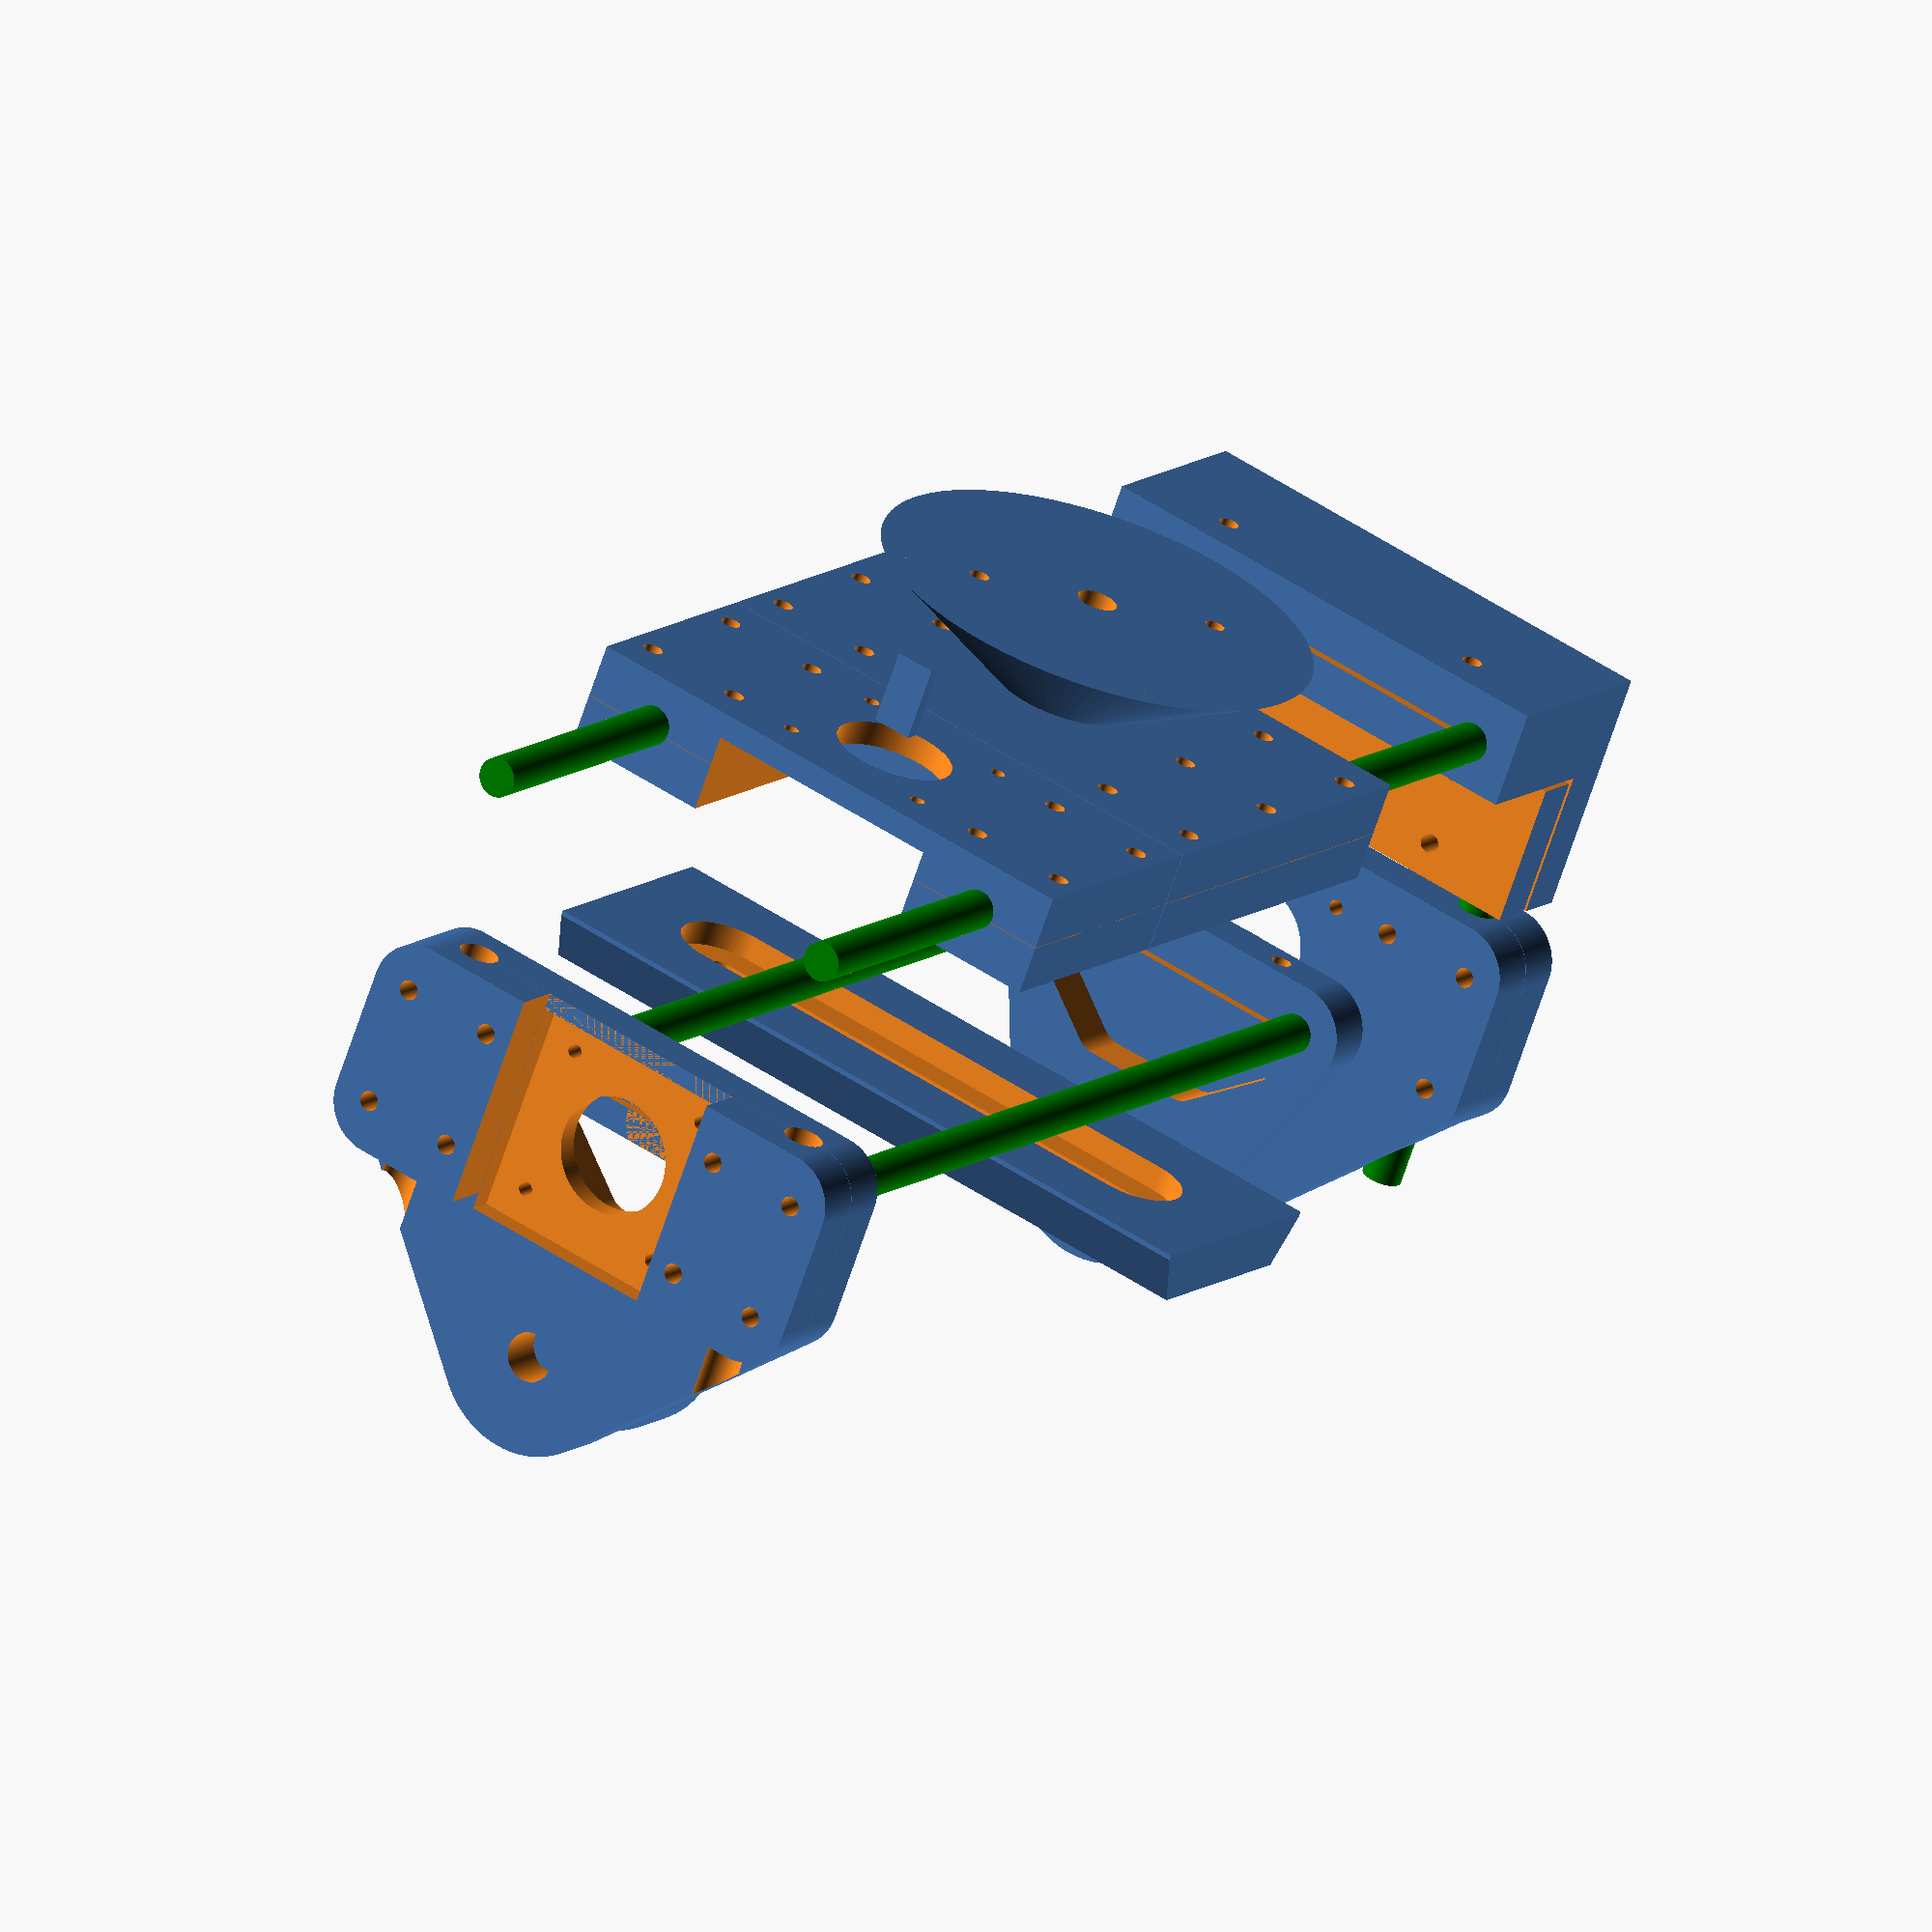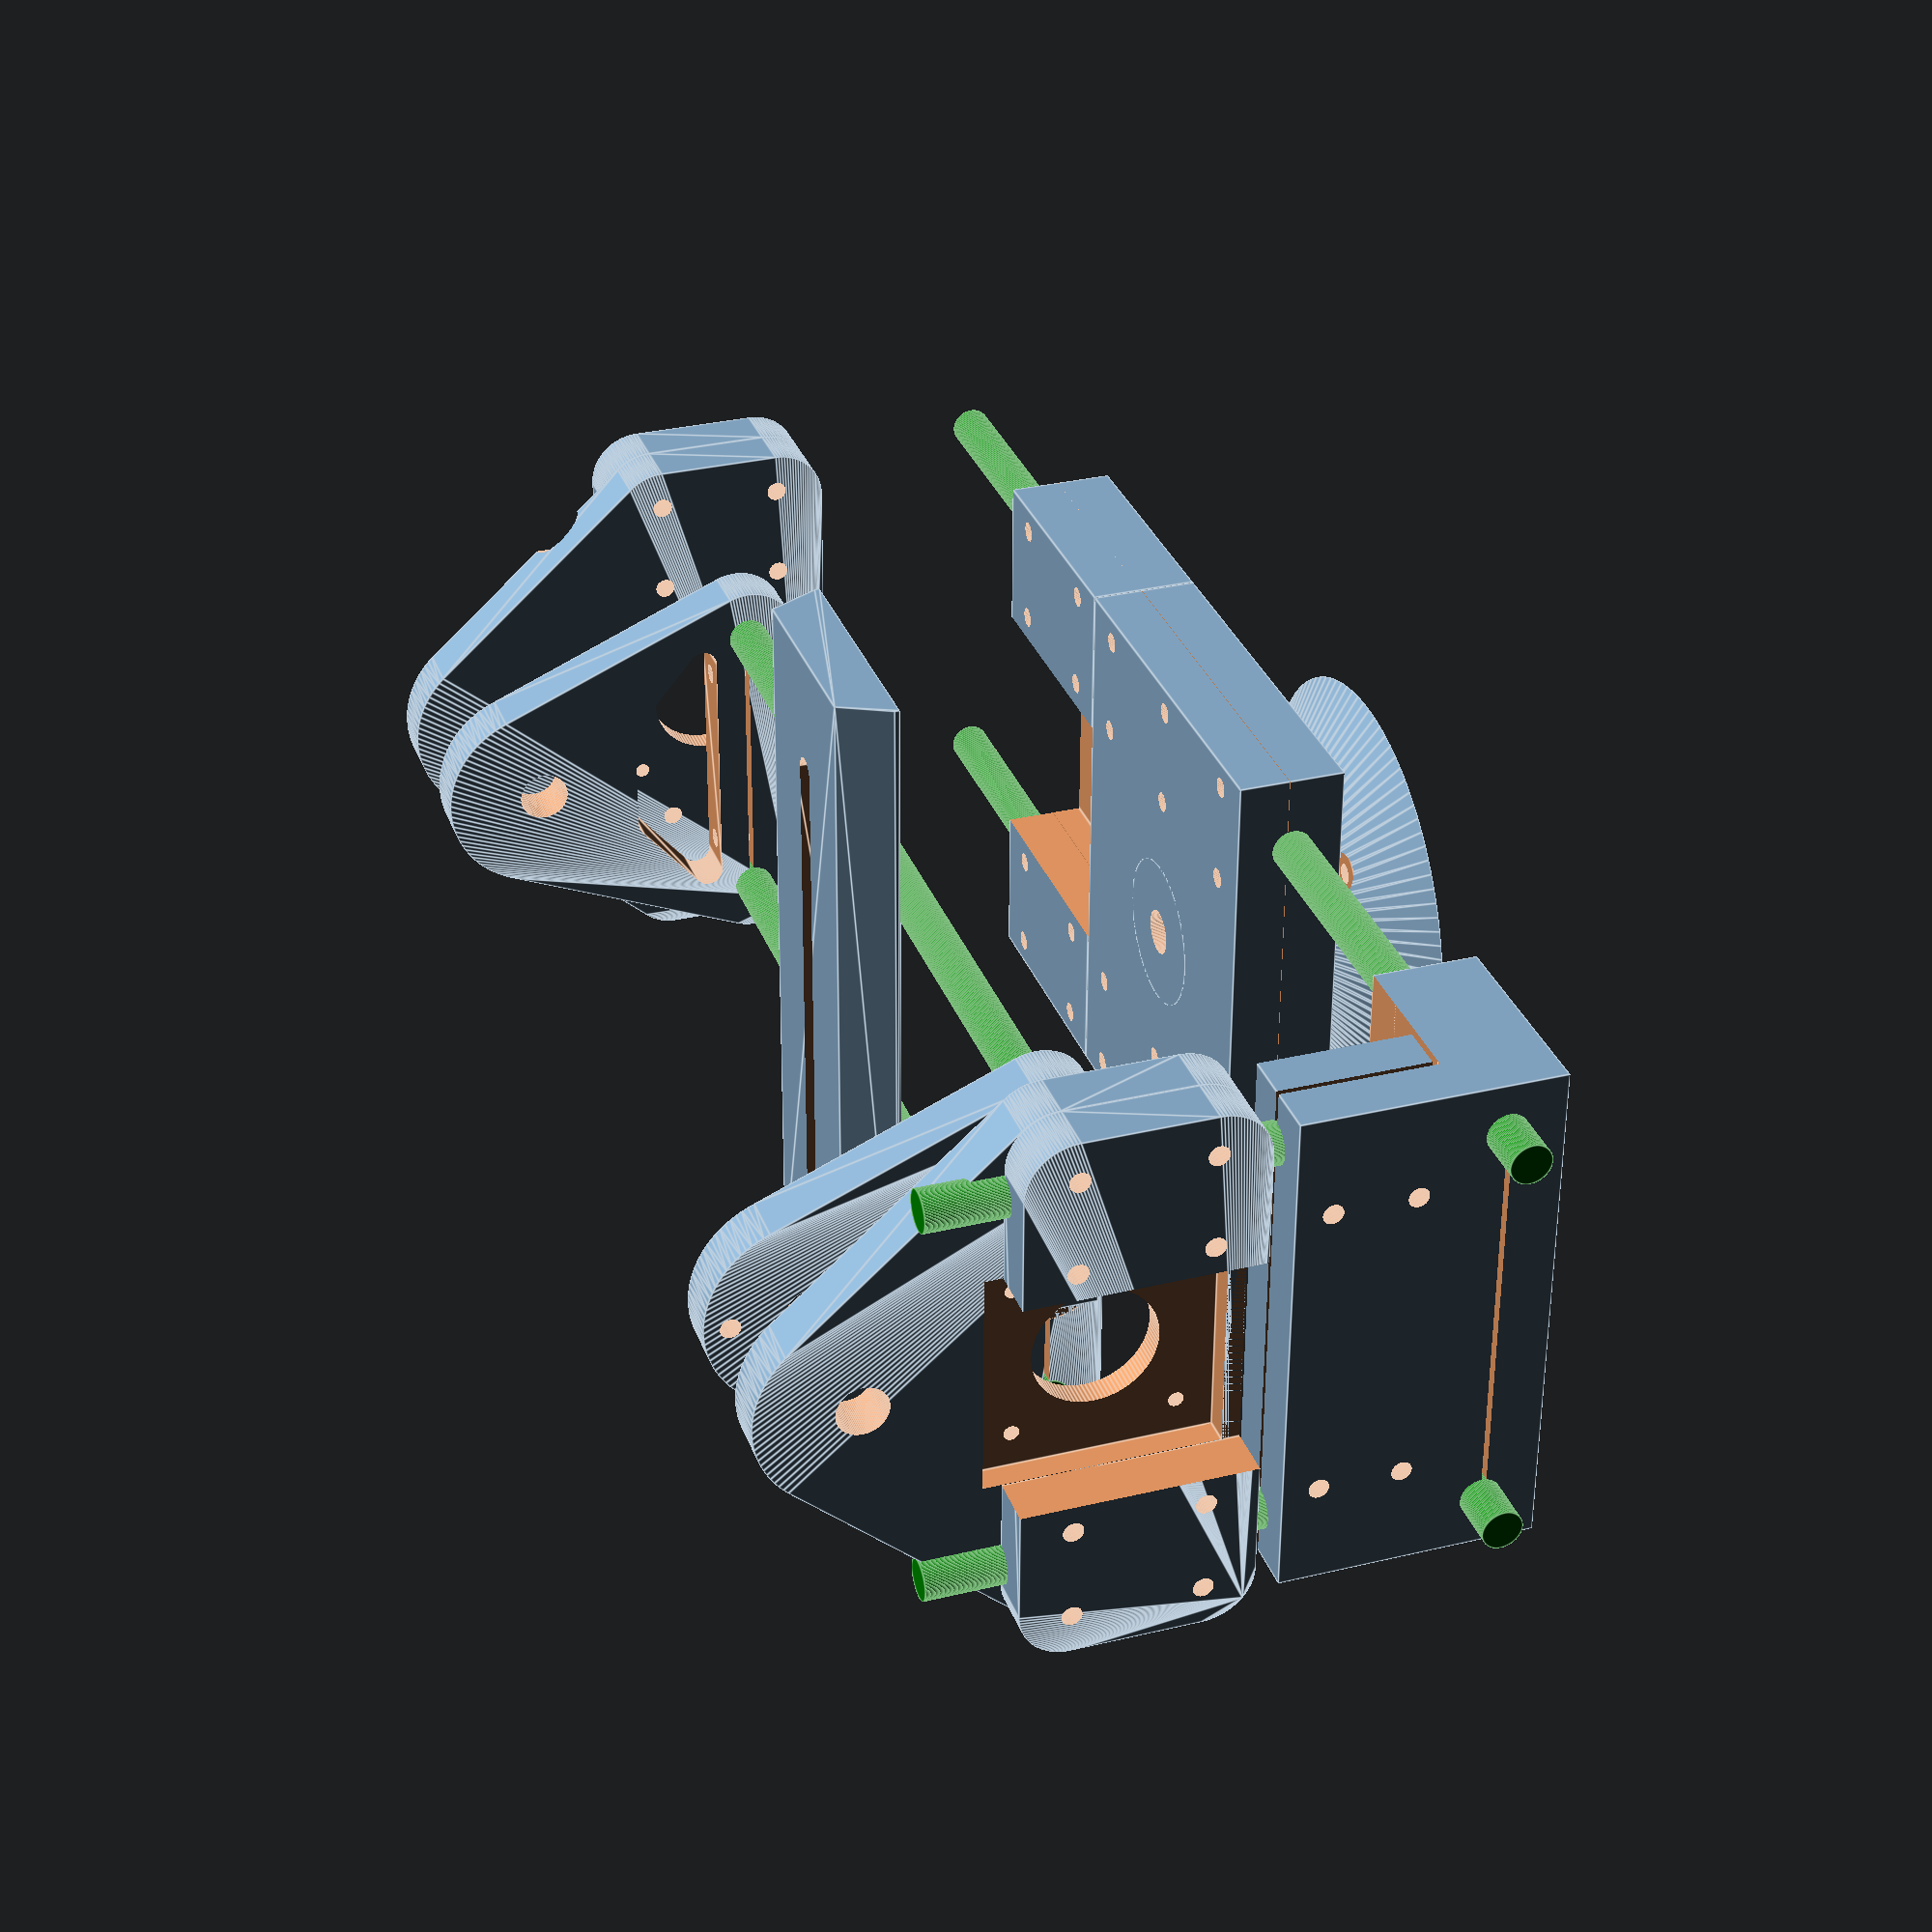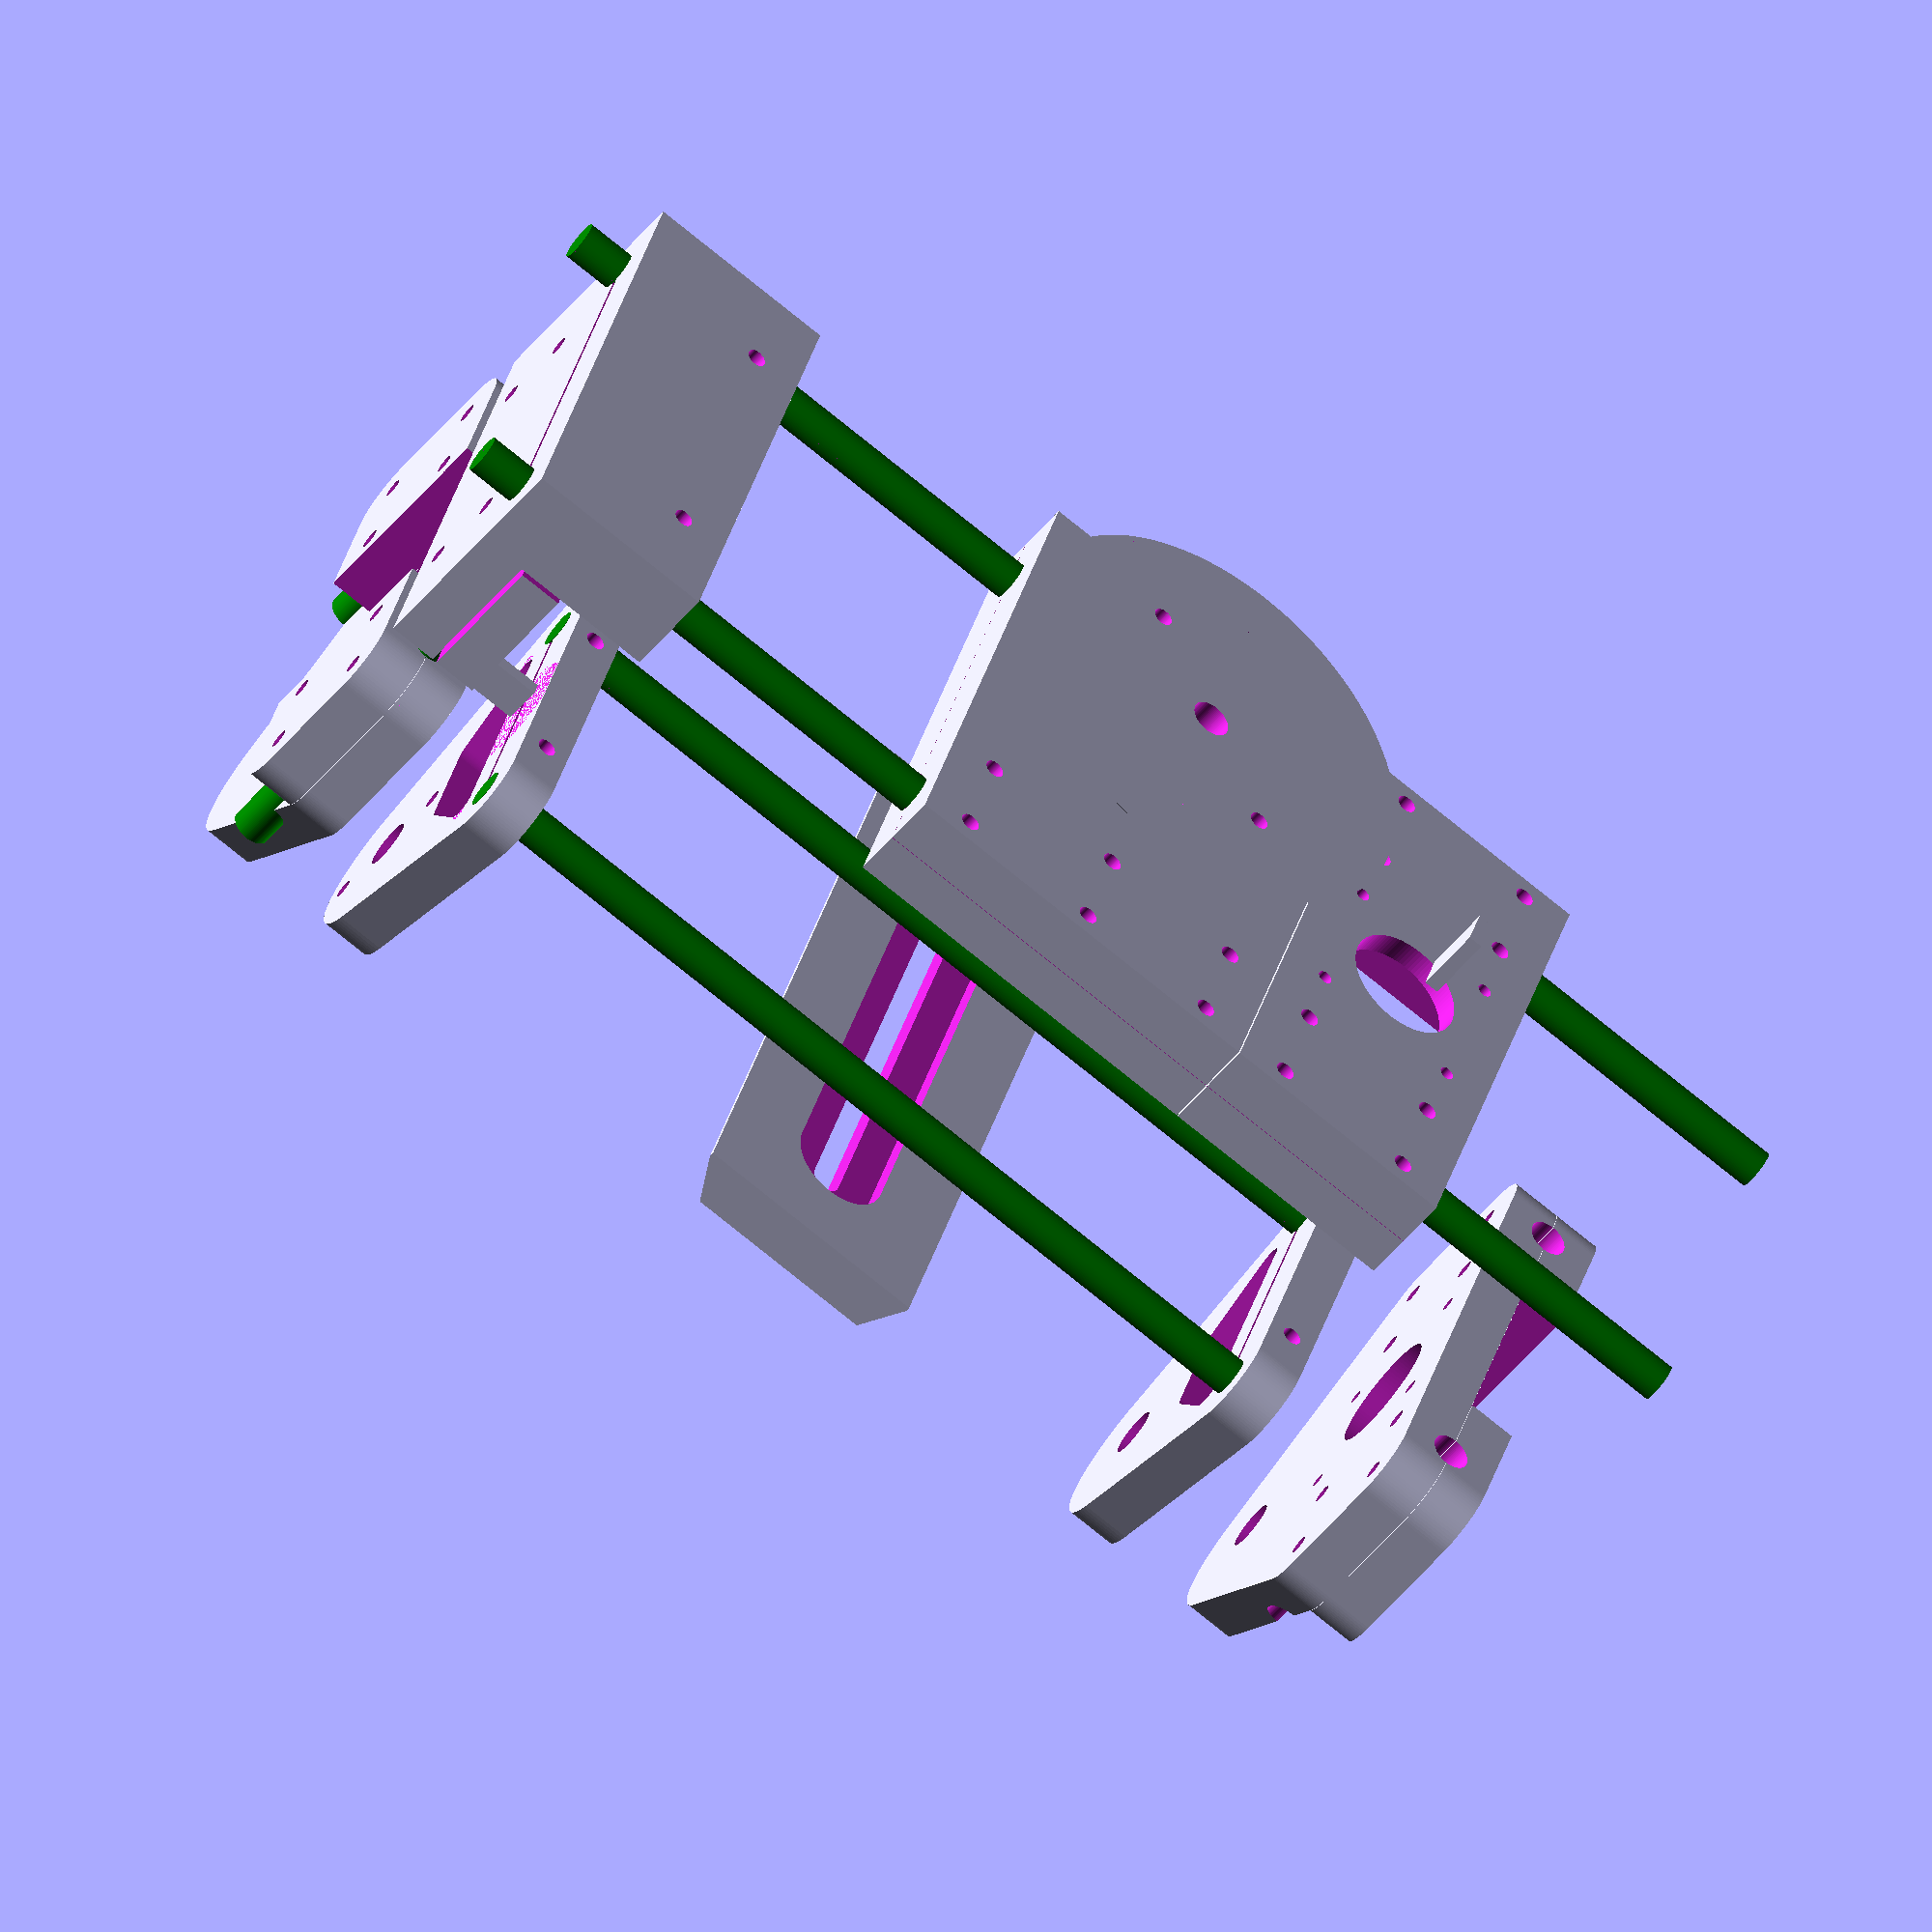
<openscad>
use <MCAD/involute_gears.scad>
use <MCAD/bearing.scad>
use <MCAD/nuts_and_bolts.scad>
use <MCAD/motors.scad>
include <MCAD/stepper.scad>

$fn=100;

module mountgear() {
difference() {
union() {
    gear (
	number_of_teeth=81,
	circular_pitch=250, diametral_pitch=20,
	pressure_angle=28,
	clearance = 0.2,
	gear_thickness=7,
	rim_thickness=15,
	rim_width=5,
	hub_thickness=10,
	hub_diameter=15,
	bore_diameter=5,
	circles=0,
	backlash=0,
	twist=0,
	involute_facets=0,
	flat=false);
    //cylinder(r=15,h=20);
    cylinder(r1=45,r2=15,h=20);
}   
    translate([0,0,20-7+0.01])bearing(608,outline=true);
    translate([0,0,-0.01])bearing(608,outline=true);
    cylinder(r=4.1,h=50,center=true);
    
    rotate([0,0,45])translate([25,0,10+0.01])rotate([180,0,0])nutHole(4);
    rotate([0,0,45])translate([25,0,-0.01])cylinder(r=2,h=20);
    rotate([0,0,45])translate([25,0,10])cylinder(r=5,h=20);

    rotate([0,0,45])translate([-25,0,10+0.01])rotate([180,0,0])nutHole(4);
    rotate([0,0,45])translate([-25,0,-0.01])cylinder(r=2,h=20);
    rotate([0,0,45])translate([-25,0,10])cylinder(r=5,h=20);
}

}

module drivegear() {
    union() {
translate([56.25+9.02,0,0])gear (
	number_of_teeth=13,
	circular_pitch=250, diametral_pitch=20,
	pressure_angle=28,
	clearance = 0.2,
	gear_thickness=10,
	rim_thickness=15,
	rim_width=5,
	hub_thickness=10,
	hub_diameter=15,
	bore_diameter=5,
	circles=0,
	backlash=0,
	twist=0,
	involute_facets=0,
	flat=false);
        translate([56.25+9.02+1.9,-4,0])cube([3,8,15]);
    }
}

module pan() {
    difference() {
        union() {
            translate([-55,-40,21])cube([110,80,21]);
            translate([0,0,22])cylinder(r=15,h=20);
        }
        rotate([90,0,0])translate([40,31,-150])cylinder(r=4,h=300);
        rotate([90,0,0])translate([-40,31,-150])cylinder(r=4,h=300);
    //translate([0,56.25+9.02,28])rotate([180,0,0])stepper_motor_mount(17);
    
    cylinder(r=4.5,h=100);
    translate([0,0,20.9])bearing(608,outline=true);    
    translate([0,0,35.1])bearing(608,outline=true);
//    translate([20,23,31])minkowski(){
//        cylinder(r=8,h=10);
//        sphere(r=5);
//    }
//    translate([-20,23,31])minkowski(){
//        cylinder(r=8,h=10);
//        sphere(r=5);
//    }
//    translate([20,-23,31])minkowski(){
//        cylinder(r=8,h=10);
//        sphere(r=5);
//    }
//    translate([-20,-23,31])minkowski(){
//        cylinder(r=8,h=10);
//        sphere(r=5);
//    }
    translate([-150,-150,32])cube([300,300,0.1]);
    translate([30,30,0])cylinder(r=2,h=50);
    translate([50,30,0])cylinder(r=2,h=50);
    translate([30,0,0])cylinder(r=2,h=50);
    translate([50,0,0])cylinder(r=2,h=50);
    translate([30,-30,0])cylinder(r=2,h=50);
    translate([50,-30,0])cylinder(r=2,h=50);

    translate([-30,30,0])cylinder(r=2,h=50);
    translate([-50,30,0])cylinder(r=2,h=50);
    translate([-30,0,0])cylinder(r=2,h=50);
    translate([-50,0,0])cylinder(r=2,h=50);
    translate([-30,-30,0])cylinder(r=2,h=50);
    translate([-50,-30,0])cylinder(r=2,h=50);

  }    
}

module stepper() {
    motor(model=Nema17, size=NemaLong, dualAxis=false, pos=[56.25+9.02,0,25], orientation = [0,0,0]);
}

module steppermount() {
    difference() {
        translate([56.25+9.02-25,-55,21])cube([50,110,21]);
        //stepper();
        rotate([90,0,90])translate([40,31,-150])cylinder(r=4,h=300);
        rotate([90,0,90])translate([-40,31,-150])cylinder(r=4,h=300);        
    translate([56.25+9.02-26,-25,26])cube([55,50,30]);
    translate([56.25+9.02-25,-55,32])cube([300,300,0.1]);

    translate([56.25+9.02+31.04/2,31.04/2,0])cylinder(r=1.5,h=50);    
    translate([56.25+9.02-31.04/2,31.04/2,0])cylinder(r=1.5,h=50);    
    translate([56.25+9.02+31.04/2,-31.04/2,0])cylinder(r=1.5,h=50);    
    translate([56.25+9.02-31.04/2,-31.04/2,0])cylinder(r=1.5,h=50);
    
    translate([56.25+9.02,0,0])cylinder(r=12,h=50);    
        
    translate([56.25+9.02-15,30,0])cylinder(r=2,h=50);
    translate([56.25+9.02-15,50,0])cylinder(r=2,h=50);
    translate([56.25+9.02+15,30,0])cylinder(r=2,h=50);
    translate([56.25+9.02+15,50,0])cylinder(r=2,h=50);
        
    translate([56.25+9.02-15,-30,0])cylinder(r=2,h=50);
    translate([56.25+9.02-15,-50,0])cylinder(r=2,h=50);
    translate([56.25+9.02+15,-30,0])cylinder(r=2,h=50);
    translate([56.25+9.02+15,-50,0])cylinder(r=2,h=50);
    }
}

module panrods() {
    rotate([90,0,90])translate([40,31,-150])cylinder(r=4,h=300);
    rotate([90,0,90])translate([-40,31,-150])cylinder(r=4,h=300);    
}

module tiltsiderods() {
    rotate([0,0,90])translate([40,130,35])cylinder(r=4,h=100);
    rotate([0,0,90])translate([-40,130,35])cylinder(r=4,h=100);    
}

module tiltbaserods() {
    rotate([90,0,90])translate([30,100,-100.1])cylinder(r=4,h=200.2);
    rotate([90,0,90])translate([-30,100,-100.1])cylinder(r=4,h=200.2);    
}

module tiltside() {
    difference() {
        hull() {
            rotate([90,0,90])translate([0,145,100-10])cylinder(r=20,h=10);
            rotate([90,0,90])translate([-30,100,100-10])cylinder(r=10,h=10);
            rotate([90,0,90])translate([30,100,100-10])cylinder(r=10,h=10);
        }
        rotate([90,0,90])translate([-30,100,100-10-5])cube([60,1,1000]);            
       hull() {
           rotate([90,0,90])translate([-25,110,100-10.1])cylinder(r=3,h=11);
           rotate([90,0,90])translate([25,110,100-10.1])cylinder(r=3,h=11);
           rotate([90,0,90])translate([-10,120,100-10.1])cylinder(r=5,h=11);
           rotate([90,0,90])translate([10,120,100-10.1])cylinder(r=5,h=11);
       }
        
        rotate([90,0,90])translate([0,145,100-10-0.1])bearing(608,outline=true);
        rotate([90,0,90])translate([0,145,100-10-0.1])cylinder(r=5,h=100);
       
       rotate([90,0,90])translate([-20,110,100-5])rotate([90,0,0])cylinder(r=2,h=30);
       rotate([90,0,90])translate([20,110,100-5])rotate([90,0,0])cylinder(r=2,h=30);
    
    rotate([90,0,90])translate([30,100,-100.1])cylinder(r=4,h=200.2);
    rotate([90,0,90])translate([-30,100,-100.1])cylinder(r=4,h=200.2);    
    }

}

module tiltsidedrive() {
    difference() {
        rotate([0,0,180])tiltside();
        rotate([0,0,180])rotate([90,0,90])translate([0,130,100-10-0.1])cylinder(r=2,h=20);
        rotate([0,0,180])rotate([90,0,90])translate([0,160,100-10-0.1])cylinder(r=2,h=40);
    }
}

module tiltsidedrivegear() {
    difference() {
        union() {
        rotate([0,0,180])rotate([90,0,90])translate([0,145,100])
    gear (
	number_of_teeth=51,
	circular_pitch=250, diametral_pitch=20,
	pressure_angle=28,
	clearance = 0.2,
	gear_thickness=7,
	rim_thickness=14,
	rim_width=5,
	hub_thickness=14,
	hub_diameter=39,
	bore_diameter=10,
	circles=0,
	backlash=0,
	twist=0,
	involute_facets=0,
	flat=false);
//        rotate([0,0,180])rotate([90,0,90])translate([0,145,100+4+0.1])cylinder(r1=25,r2=20,h=11);
        }
        rotate([0,0,180])rotate([90,0,90])translate([0,145,107+0.1])bearing(608,outline=true);
//        rotate([0,0,180])rotate([90,0,90])translate([0,145,100-10+0.1])cylinder(r=5,h=50);
        rotate([0,0,180])rotate([90,0,90])translate([0,130,100-10-0.1])cylinder(r=2,h=40);
        rotate([0,0,180])rotate([90,0,90])translate([0,160,100-10-0.1])cylinder(r=2,h=40);
    }   
}

module tiltsidesteppergear() {
    union() {
        rotate([0,0,180])rotate([90,0,90])translate([0,145-35.4167-9.02778,100])
    gear(
	number_of_teeth=13,
	circular_pitch=250, diametral_pitch=20,
	pressure_angle=28,
	clearance = 0.2,
	gear_thickness=15,
	rim_thickness=15,
	rim_width=5,
	hub_thickness=10,
	hub_diameter=15,
	bore_diameter=5,
	circles=0,
	backlash=0,
	twist=0,
	involute_facets=0,
	flat=false);
        rotate([0,0,180])rotate([90,0,90])translate([1.9,145-35.4167-9.02778-4,100])cube([3,8,15]);
    }   
}

module tiltsidestepper() {
    rotate([0,0,180])rotate([90,0,90])translate([0,145-35.4167-9.02778,100])motor(model=Nema17, size=NemaLong, dualAxis=false, pos=[0,0,25], orientation = [0,0,0]);
}

module tiltsteppermount() {
    difference() {
        union() {
        hull() {
            rotate([0,0,180])rotate([90,0,90])translate([0,145,100+25-5])cylinder(r=20,h=10);
            rotate([0,0,180])rotate([90,0,90])translate([45,145-35.4167,100+25-5])cylinder(r=10,h=10);
            rotate([0,0,180])rotate([90,0,90])translate([-45,145-35.4167,100+25-5])cylinder(r=10,h=10);
    
            rotate([0,0,180])rotate([90,0,90])translate([45,145-35.4167-25,100+25-5])cylinder(r=10,h=10);
            rotate([0,0,180])rotate([90,0,90])translate([-45,145-35.4167-25,100+25-5])cylinder(r=10,h=10);
        }
    hull() {    
            rotate([0,0,180])rotate([90,0,90])translate([45,145-35.4167,100+25-5+10.1])cylinder(r=10,h=10);
            rotate([0,0,180])rotate([90,0,90])translate([-45,145-35.4167,100+25-5+10.1])cylinder(r=10,h=10);
    
            rotate([0,0,180])rotate([90,0,90])translate([45,145-35.4167-25,100+25-5+10.1])cylinder(r=10,h=10);
            rotate([0,0,180])rotate([90,0,90])translate([-45,145-35.4167-25,100+25-5+10.1])cylinder(r=10,h=10);
    }
}

        rotate([0,0,180])rotate([90,0,90])translate([0,145-35.4167-9.02778,100])cylinder(r=12,h=40);

        //stepper mount screws
        rotate([0,0,180])rotate([90,0,90])translate([31.04/2,145-35.4167-9.02778-31.04/2,100])cylinder(r=1.5,h=50);    
        rotate([0,0,180])rotate([90,0,90])translate([-31.04/2,145-35.4167-9.02778-31.04/2,100])cylinder(r=1.5,h=50);    
        rotate([0,0,180])rotate([90,0,90])translate([31.04/2,145-35.4167-9.02778+31.04/2,100])cylinder(r=1.5,h=50);    
        rotate([0,0,180])rotate([90,0,90])translate([-31.04/2,145-35.4167-9.02778+31.04/2,100])cylinder(r=1.5,h=50);
    
        rotate([0,0,180])rotate([90,0,90])translate([0,145,100+25-2+0.1])bearing(608,outline=true);
        rotate([0,0,180])rotate([90,0,90])translate([0,145,100+10])cylinder(r=5,h=50);
        tiltsidestepper();
        rotate([0,0,180])rotate([90,0,90])translate([-45/2,145-35.4167-9.02778-45/2,100+25])cube([45,45,10]);
        tiltsiderods();
        rotate([0,0,180])rotate([90,0,90])translate([-45/2,145-35.4167-9.02778-45/2-5,100+25-5+10.1])cube([45,60,11]);
        //side screws
       rotate([0,0,180])rotate([90,0,90])translate([47,145-35.4167,100])cylinder(r=2,h=50);
       rotate([0,0,180])rotate([90,0,90])translate([28,145-35.4167,100])cylinder(r=2,h=50);
       rotate([0,0,180])rotate([90,0,90])translate([47,145-35.4167-25,100])cylinder(r=2,h=50);
       rotate([0,0,180])rotate([90,0,90])translate([28,145-35.4167-25,100])cylinder(r=2,h=50);
        
       rotate([0,0,180])rotate([90,0,90])translate([-47,145-35.4167,100])cylinder(r=2,h=50);
       rotate([0,0,180])rotate([90,0,90])translate([-28,145-35.4167,100])cylinder(r=2,h=50);
       rotate([0,0,180])rotate([90,0,90])translate([-47,145-35.4167-25,100])cylinder(r=2,h=50);
       rotate([0,0,180])rotate([90,0,90])translate([-28,145-35.4167-25,100])cylinder(r=2,h=50);

    }
}

module pantiltconnector() {
    difference() {
        translate([-140,-50,20])cube([40,100,50]);
        translate([-119.9,-60,40])cube([20,130,40]);
        translate([-150,-40,30])cube([70,80,1]);
        translate([-130,-60,40])cube([20,120,1]);
        translate([-130,-60,40])cube([1,120,50]);
        translate([-110,-30,10])cylinder(r=2,h=40);
        translate([-110,30,10])cylinder(r=2,h=40);
        rotate([90,0,90])translate([-30,47,-160])cylinder(r=2,h=60);
        rotate([90,0,90])translate([30,47,-160])cylinder(r=2,h=60);
        rotate([90,0,90])translate([-30,63,-160])cylinder(r=2,h=60);
        rotate([90,0,90])translate([30,63,-160])cylinder(r=2,h=60);
        panrods();
        tiltsiderods();
    }
}

module camquickmount() {
    rotate([90,0,90])translate([-75,100+4,-25])difference() {
        hull() {
            cube([150,1,50]);
            translate([0,10,5])cube([150,1,40]);
        }
        rotate([90,0,0])hull() {
            translate([75+50,25,-5])cylinder(d=20,h=6);
            translate([75+-50,25,-5])cylinder(d=20,h=6);
        }
        rotate([90,0,0])hull() {
            translate([75+50,25,-12])cylinder(d=6,h=14);
            translate([75+-50,25,-12])cylinder(d=6,h=14);
        }
    }
}

mountgear();
drivegear();
rotate([0,0,90])pan();
stepper();
steppermount();
color("green")panrods();
color("green")tiltsiderods();
color("green")tiltbaserods();
tiltside();
tiltsidedrive();
tiltsidedrivegear();
tiltsidesteppergear();
tiltsidestepper();
tiltsteppermount();
rotate([0,0,180])tiltsteppermount();
pantiltconnector();
camquickmount();
</openscad>
<views>
elev=67.0 azim=57.4 roll=161.7 proj=o view=solid
elev=148.1 azim=0.6 roll=108.6 proj=p view=edges
elev=46.9 azim=162.8 roll=144.1 proj=o view=solid
</views>
